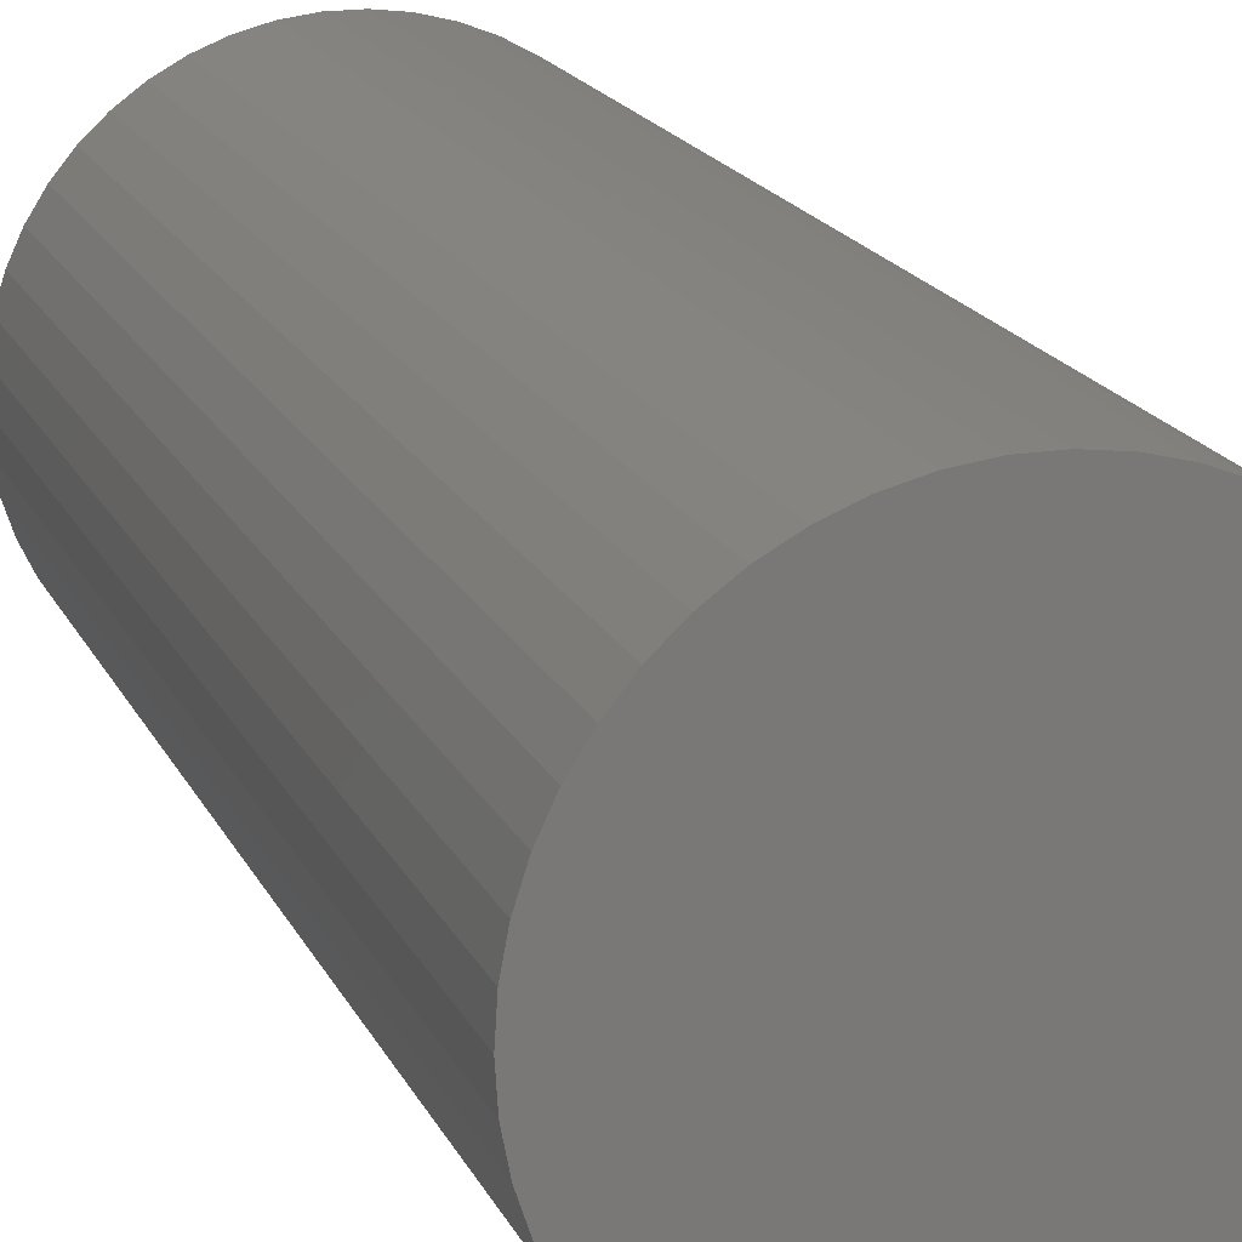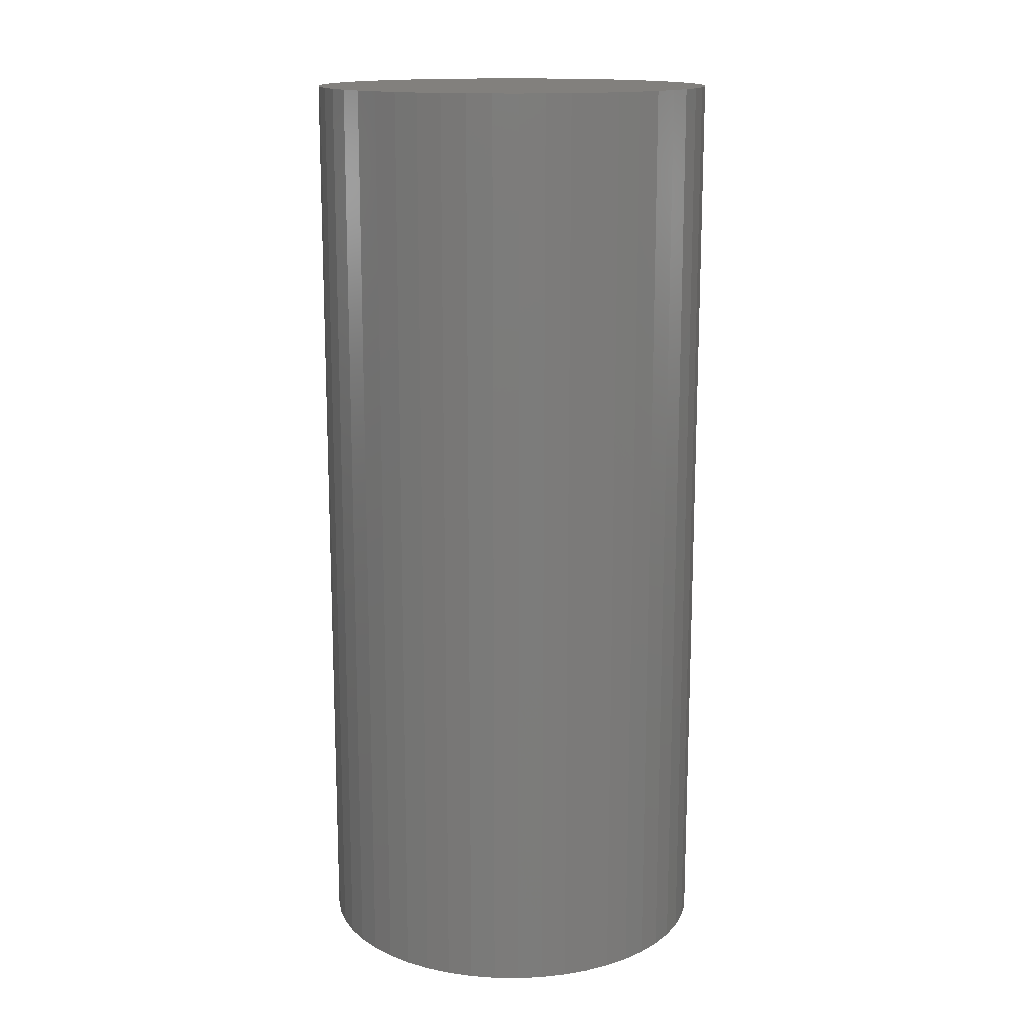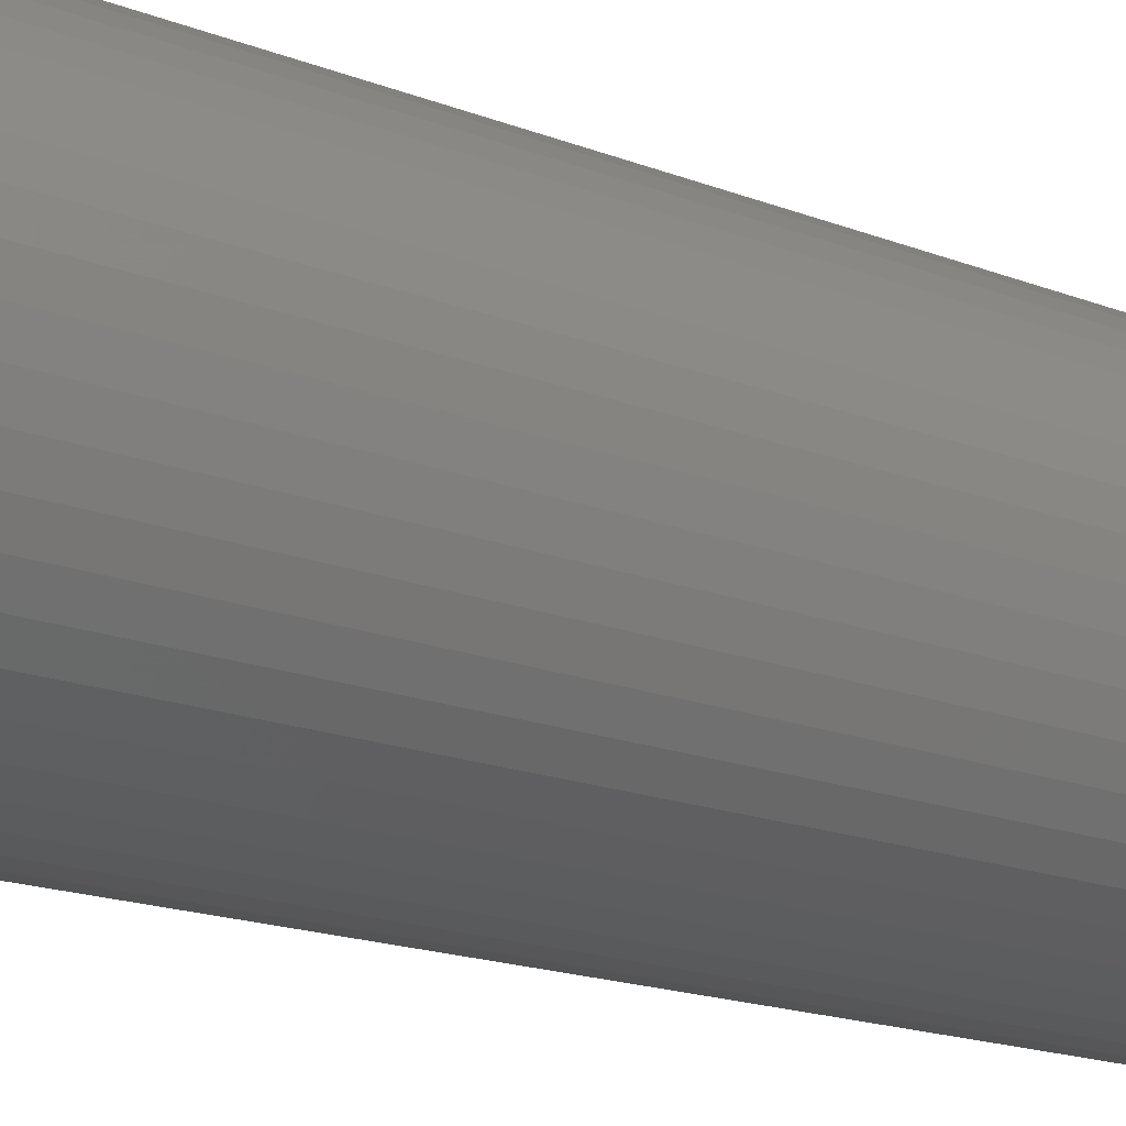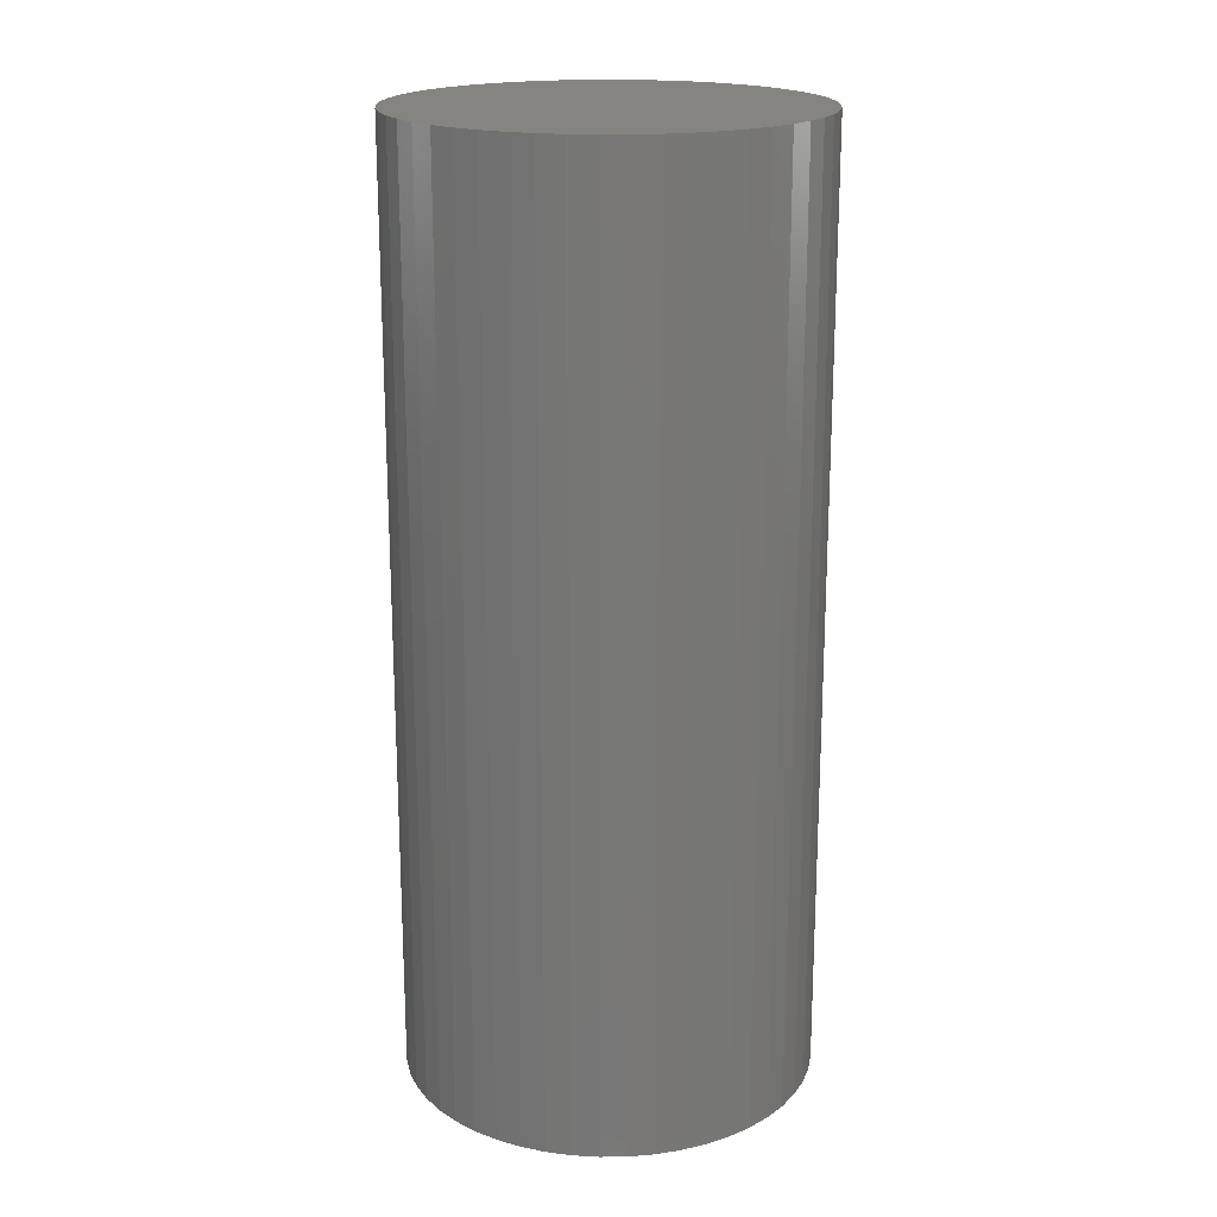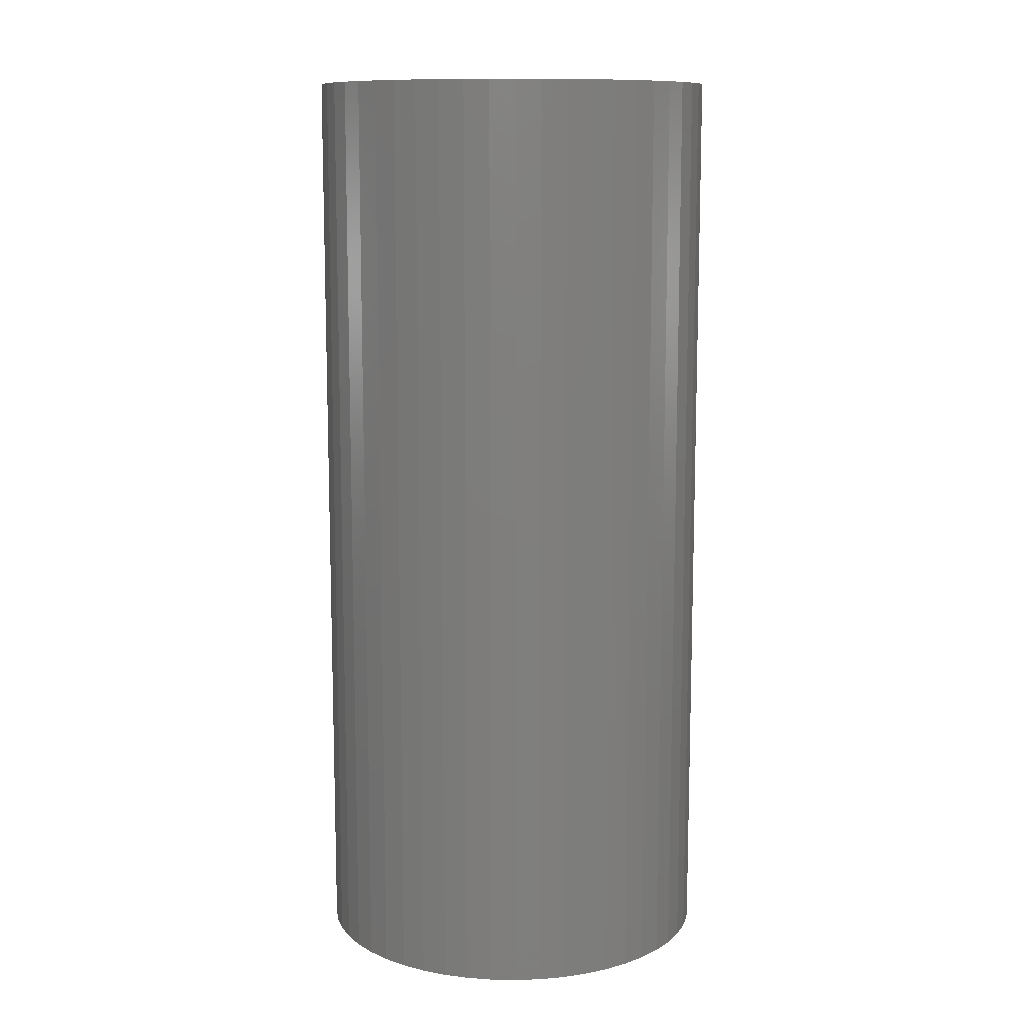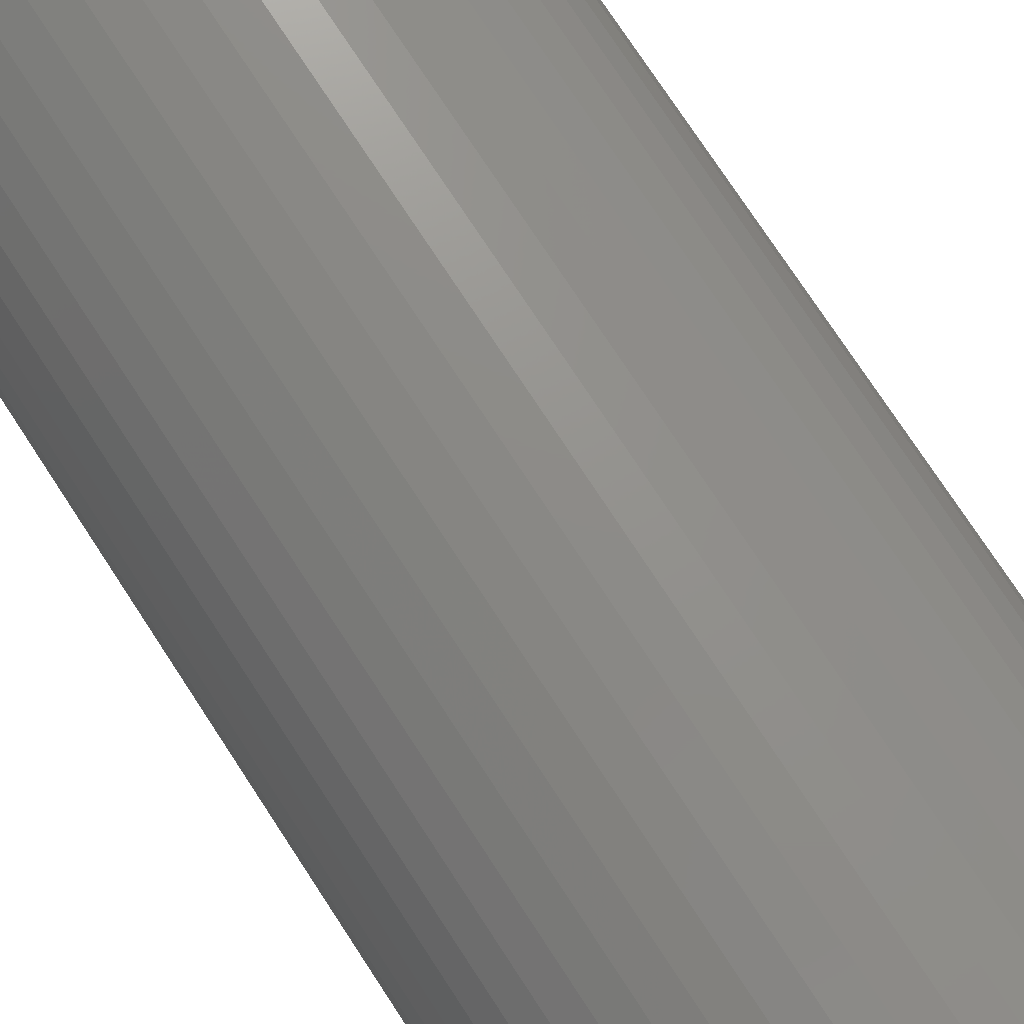
<metadata>
{"format":"stl","ext":"stl","renderer":"f3d","projection":"perspective","resolution":1024,"background":"white","views":[{"elev":17.6,"azim":-18.5,"up":"+Y"},{"elev":14.9,"azim":-163.9,"up":"+Z"},{"elev":-18.1,"azim":-126.9,"up":"+Y"},{"elev":19.2,"azim":171.5,"up":"+Z"},{"elev":11.0,"azim":110.6,"up":"+Z"},{"elev":75.6,"azim":-33.2,"up":"+Y"}]}
</metadata>
<code>
# stl→obj: 100 verts, 196 faces
v 16.35 0 37.5
v 16.22 2.049 -37.5
v 16.22 2.049 37.5
v 16.35 0 -37.5
v 1.027 16.32 -37.5
v -1.027 16.32 37.5
v 1.027 16.32 37.5
v -1.027 16.32 -37.5
v 11.92 -11.19 37.5
v 13.23 -9.61 -37.5
v 13.23 -9.61 37.5
v 11.92 -11.19 -37.5
v 11.92 11.19 -37.5
v 10.42 12.6 37.5
v 11.92 11.19 37.5
v 10.42 12.6 -37.5
v 16.22 -2.049 -37.5
v 15.84 -4.066 -37.5
v 15.84 4.066 -37.5
v 15.2 -6.019 -37.5
v 15.2 6.019 -37.5
v 14.33 -7.877 -37.5
v 14.33 7.877 -37.5
v 13.23 9.61 -37.5
v 10.42 -12.6 -37.5
v 8.761 -13.8 -37.5
v 8.761 13.8 -37.5
v 6.961 -14.79 -37.5
v 6.961 14.79 -37.5
v 5.052 -15.55 -37.5
v 5.052 15.55 -37.5
v 3.064 -16.06 -37.5
v 3.064 16.06 -37.5
v 1.027 -16.32 -37.5
v -1.027 -16.32 -37.5
v -3.064 -16.06 -37.5
v -3.064 16.06 -37.5
v -5.052 -15.55 -37.5
v -5.052 15.55 -37.5
v -6.961 -14.79 -37.5
v -6.961 14.79 -37.5
v -8.761 -13.8 -37.5
v -8.761 13.8 -37.5
v -10.42 -12.6 -37.5
v -10.42 12.6 -37.5
v -11.92 -11.19 -37.5
v -11.92 11.19 -37.5
v -13.23 -9.61 -37.5
v -13.23 9.61 -37.5
v -14.33 -7.877 -37.5
v -14.33 7.877 -37.5
v -15.2 -6.019 -37.5
v -15.2 6.019 -37.5
v -15.84 -4.066 -37.5
v -15.84 4.066 -37.5
v -16.22 -2.049 -37.5
v -16.22 2.049 -37.5
v -16.35 0 -37.5
v 16.22 -2.049 37.5
v 15.84 4.066 37.5
v 15.84 -4.066 37.5
v 15.2 6.019 37.5
v 15.2 -6.019 37.5
v 14.33 7.877 37.5
v 14.33 -7.877 37.5
v 13.23 9.61 37.5
v 10.42 -12.6 37.5
v 8.761 13.8 37.5
v 8.761 -13.8 37.5
v 6.961 14.79 37.5
v 6.961 -14.79 37.5
v 5.052 15.55 37.5
v 5.052 -15.55 37.5
v 3.064 16.06 37.5
v 3.064 -16.06 37.5
v 1.027 -16.32 37.5
v -1.027 -16.32 37.5
v -3.064 16.06 37.5
v -3.064 -16.06 37.5
v -5.052 15.55 37.5
v -5.052 -15.55 37.5
v -6.961 14.79 37.5
v -6.961 -14.79 37.5
v -8.761 13.8 37.5
v -8.761 -13.8 37.5
v -10.42 12.6 37.5
v -10.42 -12.6 37.5
v -11.92 11.19 37.5
v -11.92 -11.19 37.5
v -13.23 9.61 37.5
v -13.23 -9.61 37.5
v -14.33 7.877 37.5
v -14.33 -7.877 37.5
v -15.2 6.019 37.5
v -15.2 -6.019 37.5
v -15.84 4.066 37.5
v -15.84 -4.066 37.5
v -16.22 2.049 37.5
v -16.22 -2.049 37.5
v -16.35 0 37.5
f 1 2 3
f 2 1 4
f 5 6 7
f 6 5 8
f 9 10 11
f 10 9 12
f 13 14 15
f 14 13 16
f 17 2 4
f 18 2 17
f 18 19 2
f 20 19 18
f 20 21 19
f 22 21 20
f 22 23 21
f 10 23 22
f 10 24 23
f 12 24 10
f 12 13 24
f 25 13 12
f 25 16 13
f 26 16 25
f 26 27 16
f 28 27 26
f 28 29 27
f 30 29 28
f 30 31 29
f 32 31 30
f 32 33 31
f 34 33 32
f 34 5 33
f 35 5 34
f 35 8 5
f 36 8 35
f 36 37 8
f 38 37 36
f 38 39 37
f 40 39 38
f 40 41 39
f 42 41 40
f 42 43 41
f 44 43 42
f 44 45 43
f 46 45 44
f 46 47 45
f 48 47 46
f 48 49 47
f 50 49 48
f 50 51 49
f 52 51 50
f 52 53 51
f 54 53 52
f 54 55 53
f 56 55 54
f 56 57 55
f 57 56 58
f 3 59 1
f 60 59 3
f 60 61 59
f 62 61 60
f 62 63 61
f 64 63 62
f 64 65 63
f 66 65 64
f 66 11 65
f 15 11 66
f 15 9 11
f 14 9 15
f 14 67 9
f 68 67 14
f 68 69 67
f 70 69 68
f 70 71 69
f 72 71 70
f 72 73 71
f 74 73 72
f 74 75 73
f 7 75 74
f 7 76 75
f 6 76 7
f 6 77 76
f 78 77 6
f 78 79 77
f 80 79 78
f 80 81 79
f 82 81 80
f 82 83 81
f 84 83 82
f 84 85 83
f 86 85 84
f 86 87 85
f 88 87 86
f 88 89 87
f 90 89 88
f 90 91 89
f 92 91 90
f 92 93 91
f 94 93 92
f 94 95 93
f 96 95 94
f 96 97 95
f 98 97 96
f 98 99 97
f 99 98 100
f 45 88 86
f 88 45 47
f 39 82 80
f 82 39 41
f 62 23 64
f 23 62 21
f 64 24 66
f 24 64 23
f 29 72 70
f 72 29 31
f 16 68 14
f 68 16 27
f 53 92 51
f 92 53 94
f 49 88 47
f 88 49 90
f 8 78 6
f 78 8 37
f 63 18 61
f 18 63 20
f 28 69 71
f 69 28 26
f 60 21 62
f 21 60 19
f 3 19 60
f 19 3 2
f 31 74 72
f 74 31 33
f 55 94 53
f 94 55 96
f 58 98 57
f 98 58 100
f 41 84 82
f 84 41 43
f 59 4 1
f 4 59 17
f 46 87 89
f 87 46 44
f 50 95 52
f 95 50 93
f 46 91 48
f 91 46 89
f 56 100 58
f 100 56 99
f 35 76 77
f 76 35 34
f 26 67 69
f 67 26 25
f 66 13 15
f 13 66 24
f 33 7 74
f 7 33 5
f 27 70 68
f 70 27 29
f 51 90 49
f 90 51 92
f 57 96 55
f 96 57 98
f 43 86 84
f 86 43 45
f 37 80 78
f 80 37 39
f 11 22 65
f 22 11 10
f 61 17 59
f 17 61 18
f 40 81 83
f 81 40 38
f 52 97 54
f 97 52 95
f 30 71 73
f 71 30 28
f 34 75 76
f 75 34 32
f 65 20 63
f 20 65 22
f 36 77 79
f 77 36 35
f 48 93 50
f 93 48 91
f 54 99 56
f 99 54 97
f 25 9 67
f 9 25 12
f 42 83 85
f 83 42 40
f 38 79 81
f 79 38 36
f 32 73 75
f 73 32 30
f 44 85 87
f 85 44 42

</code>
